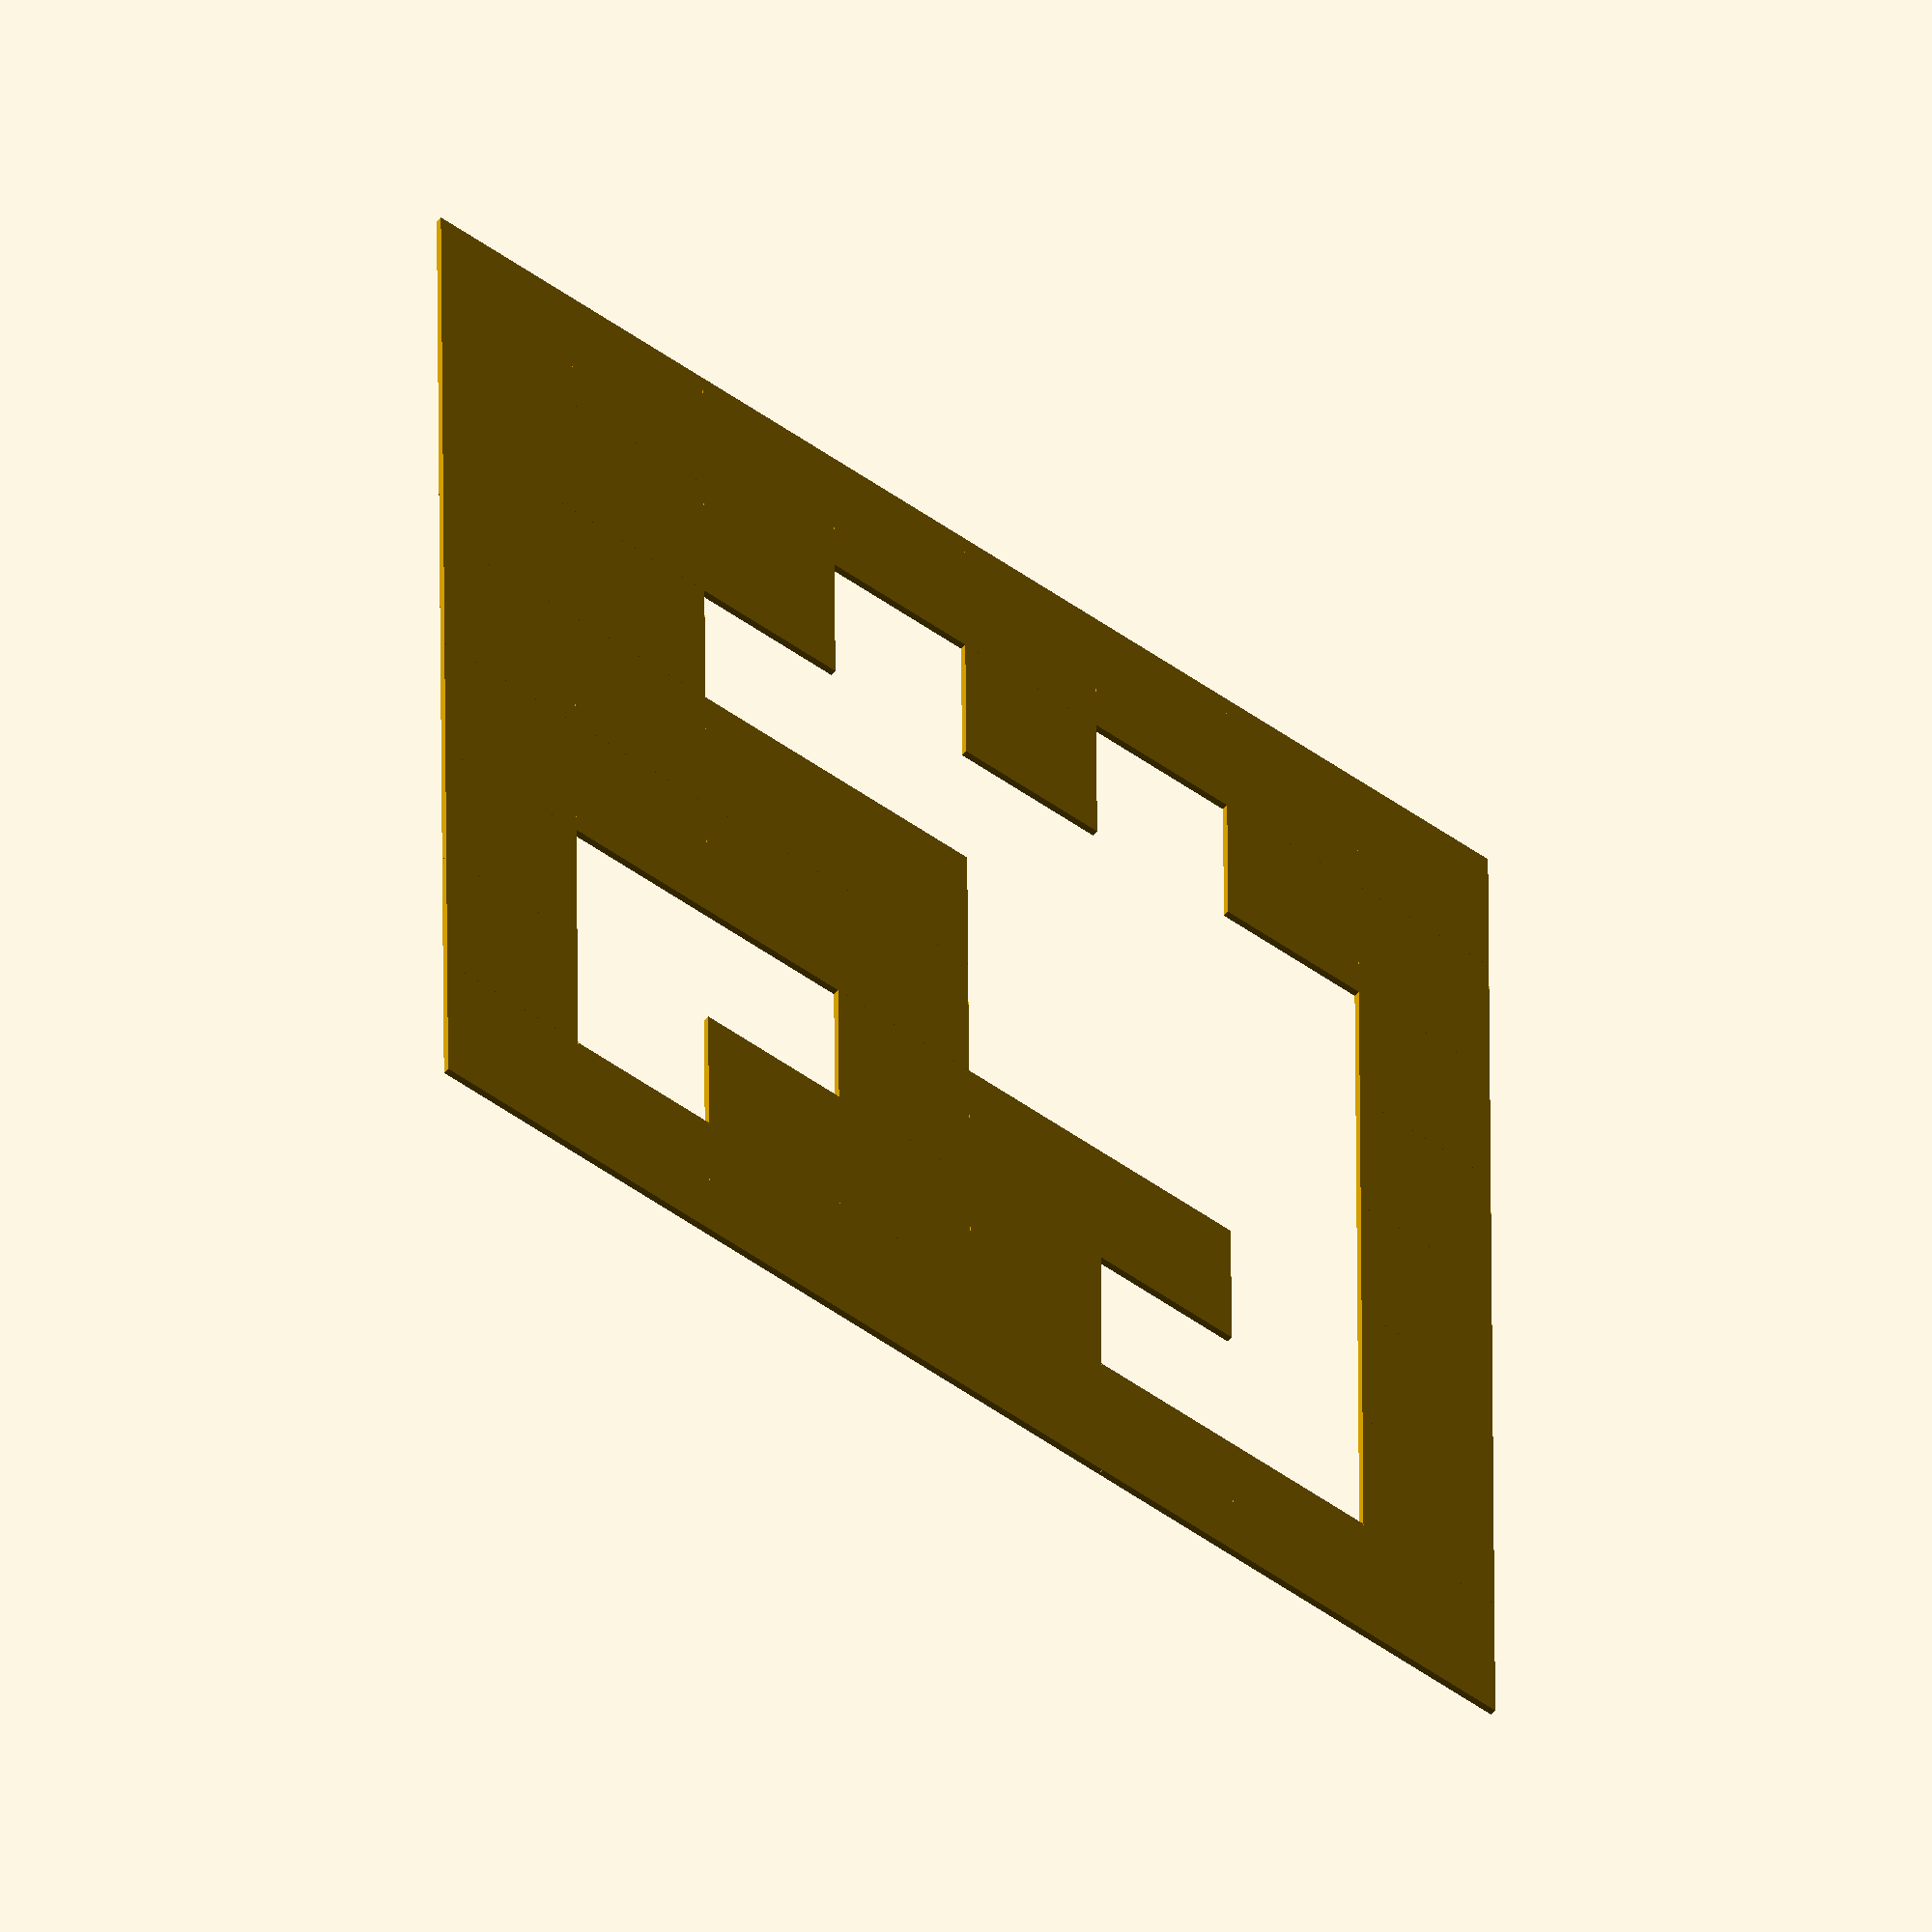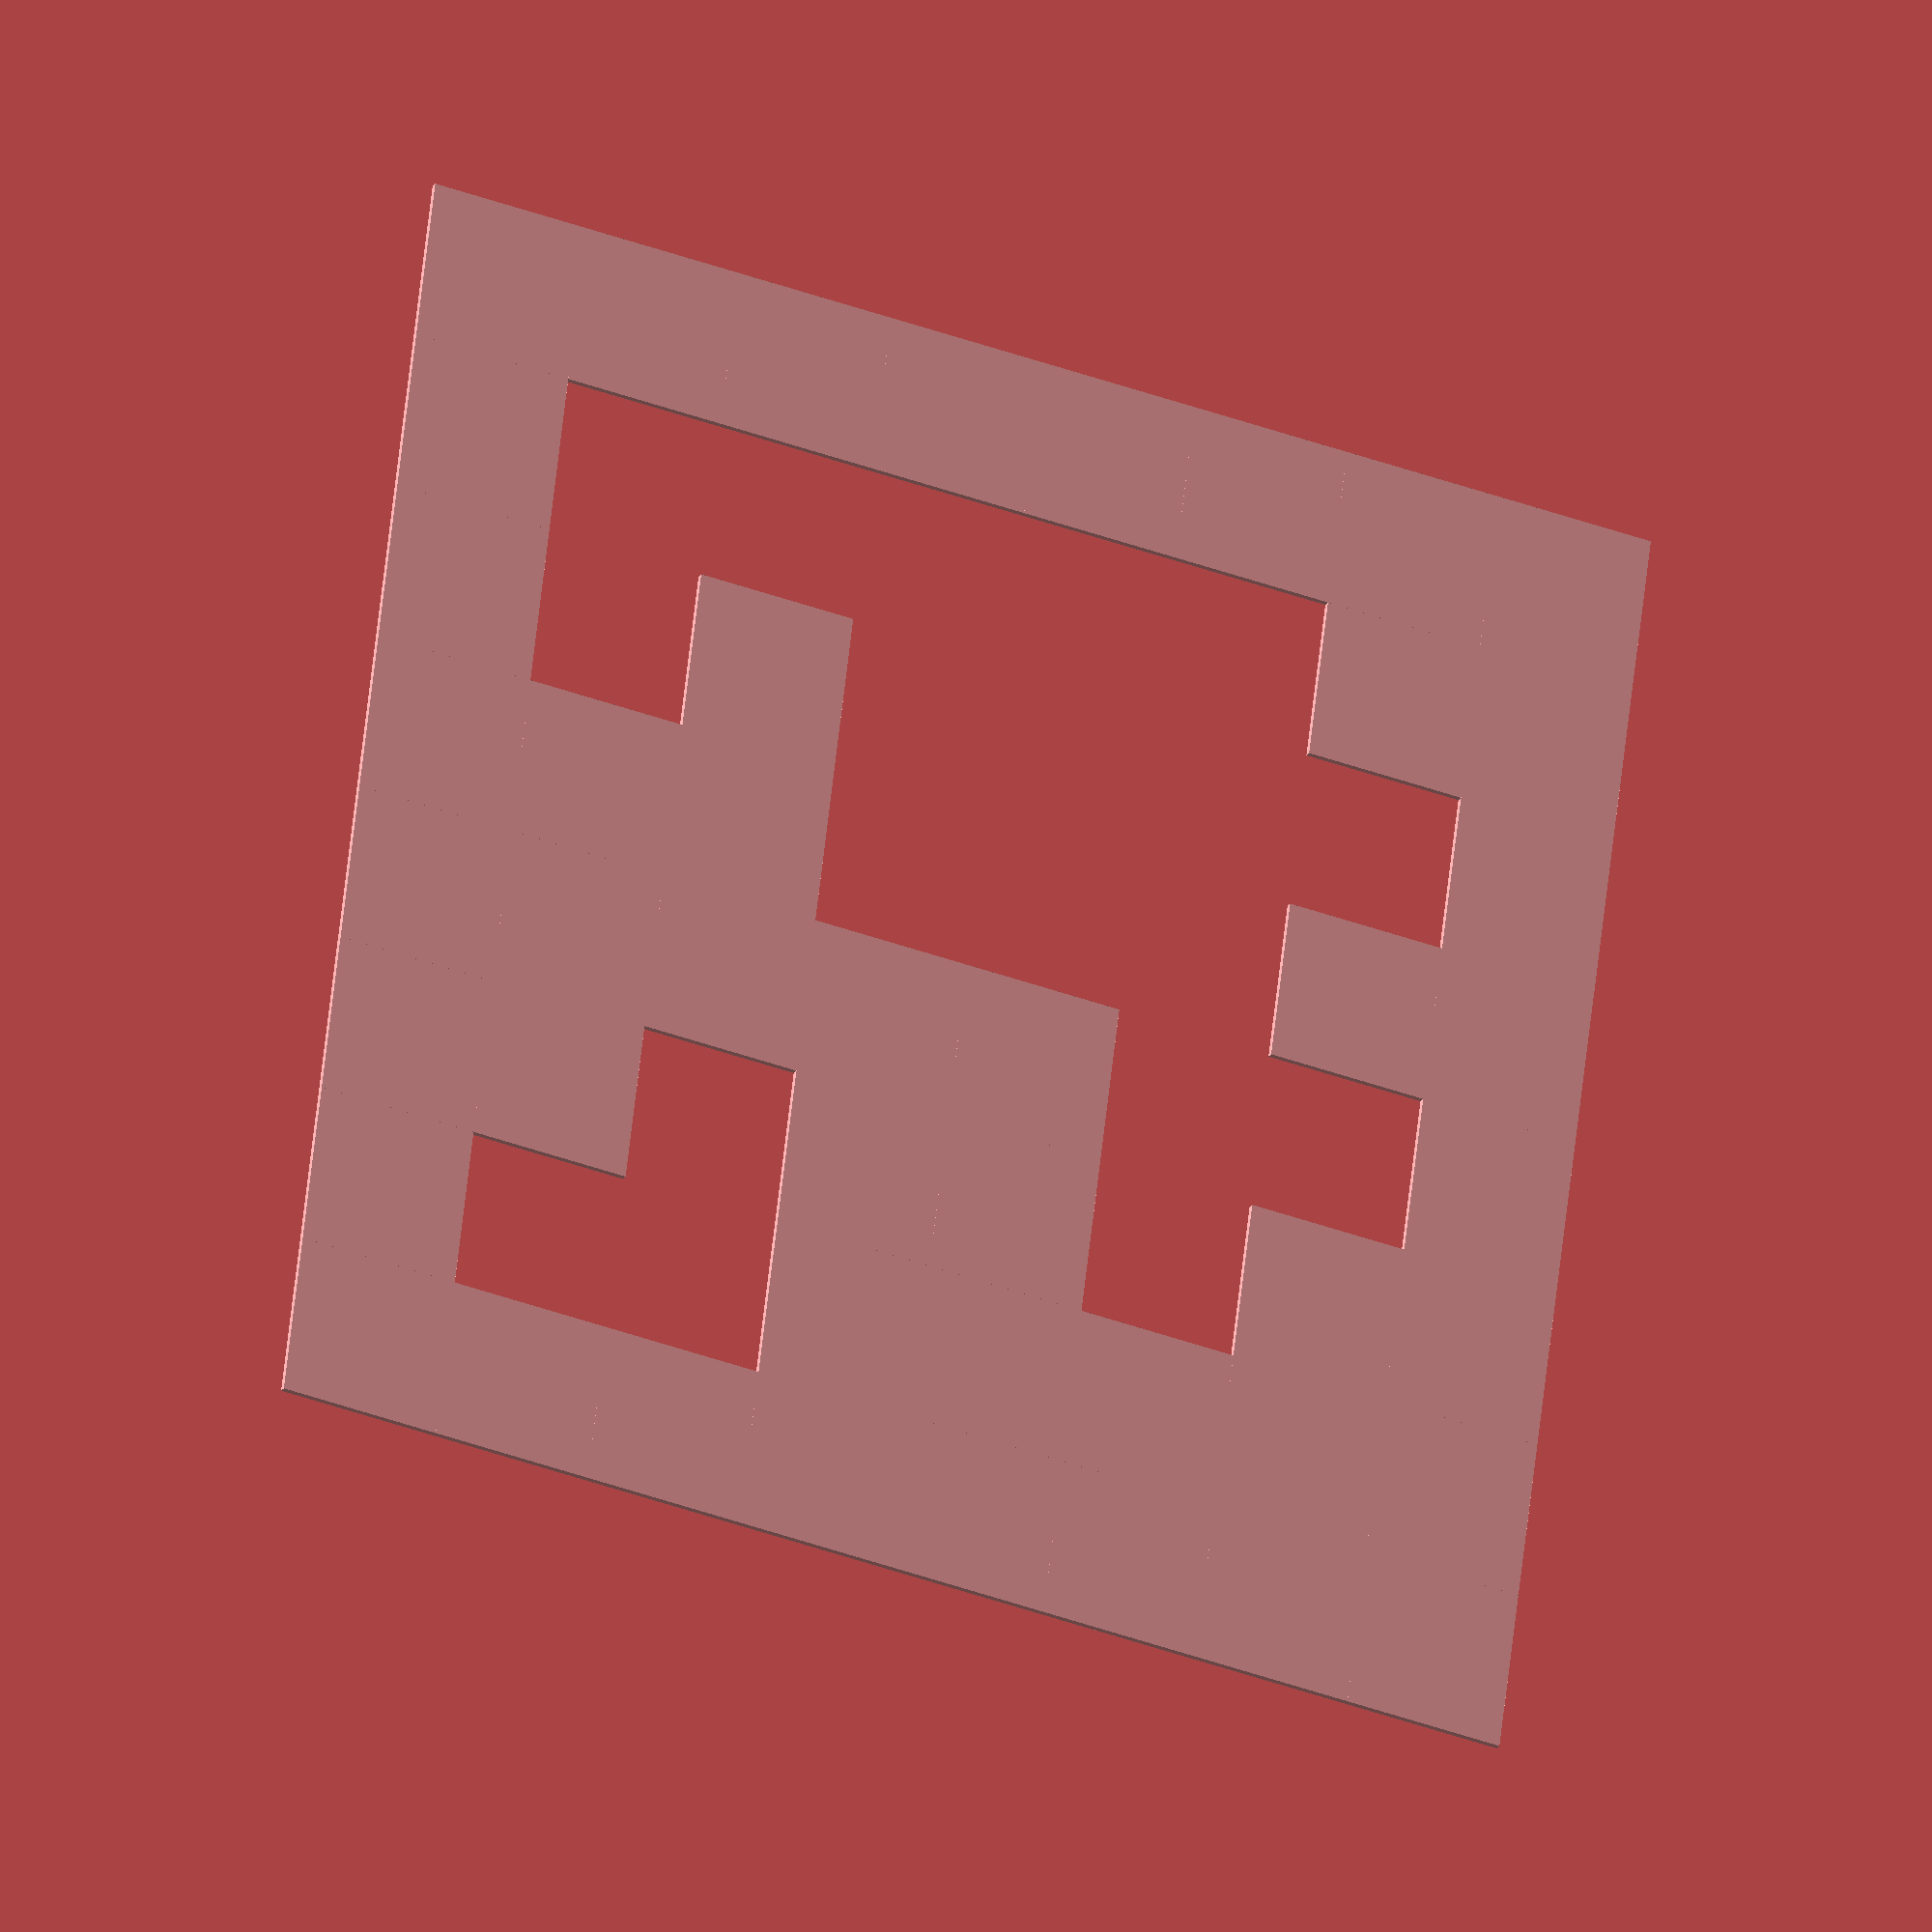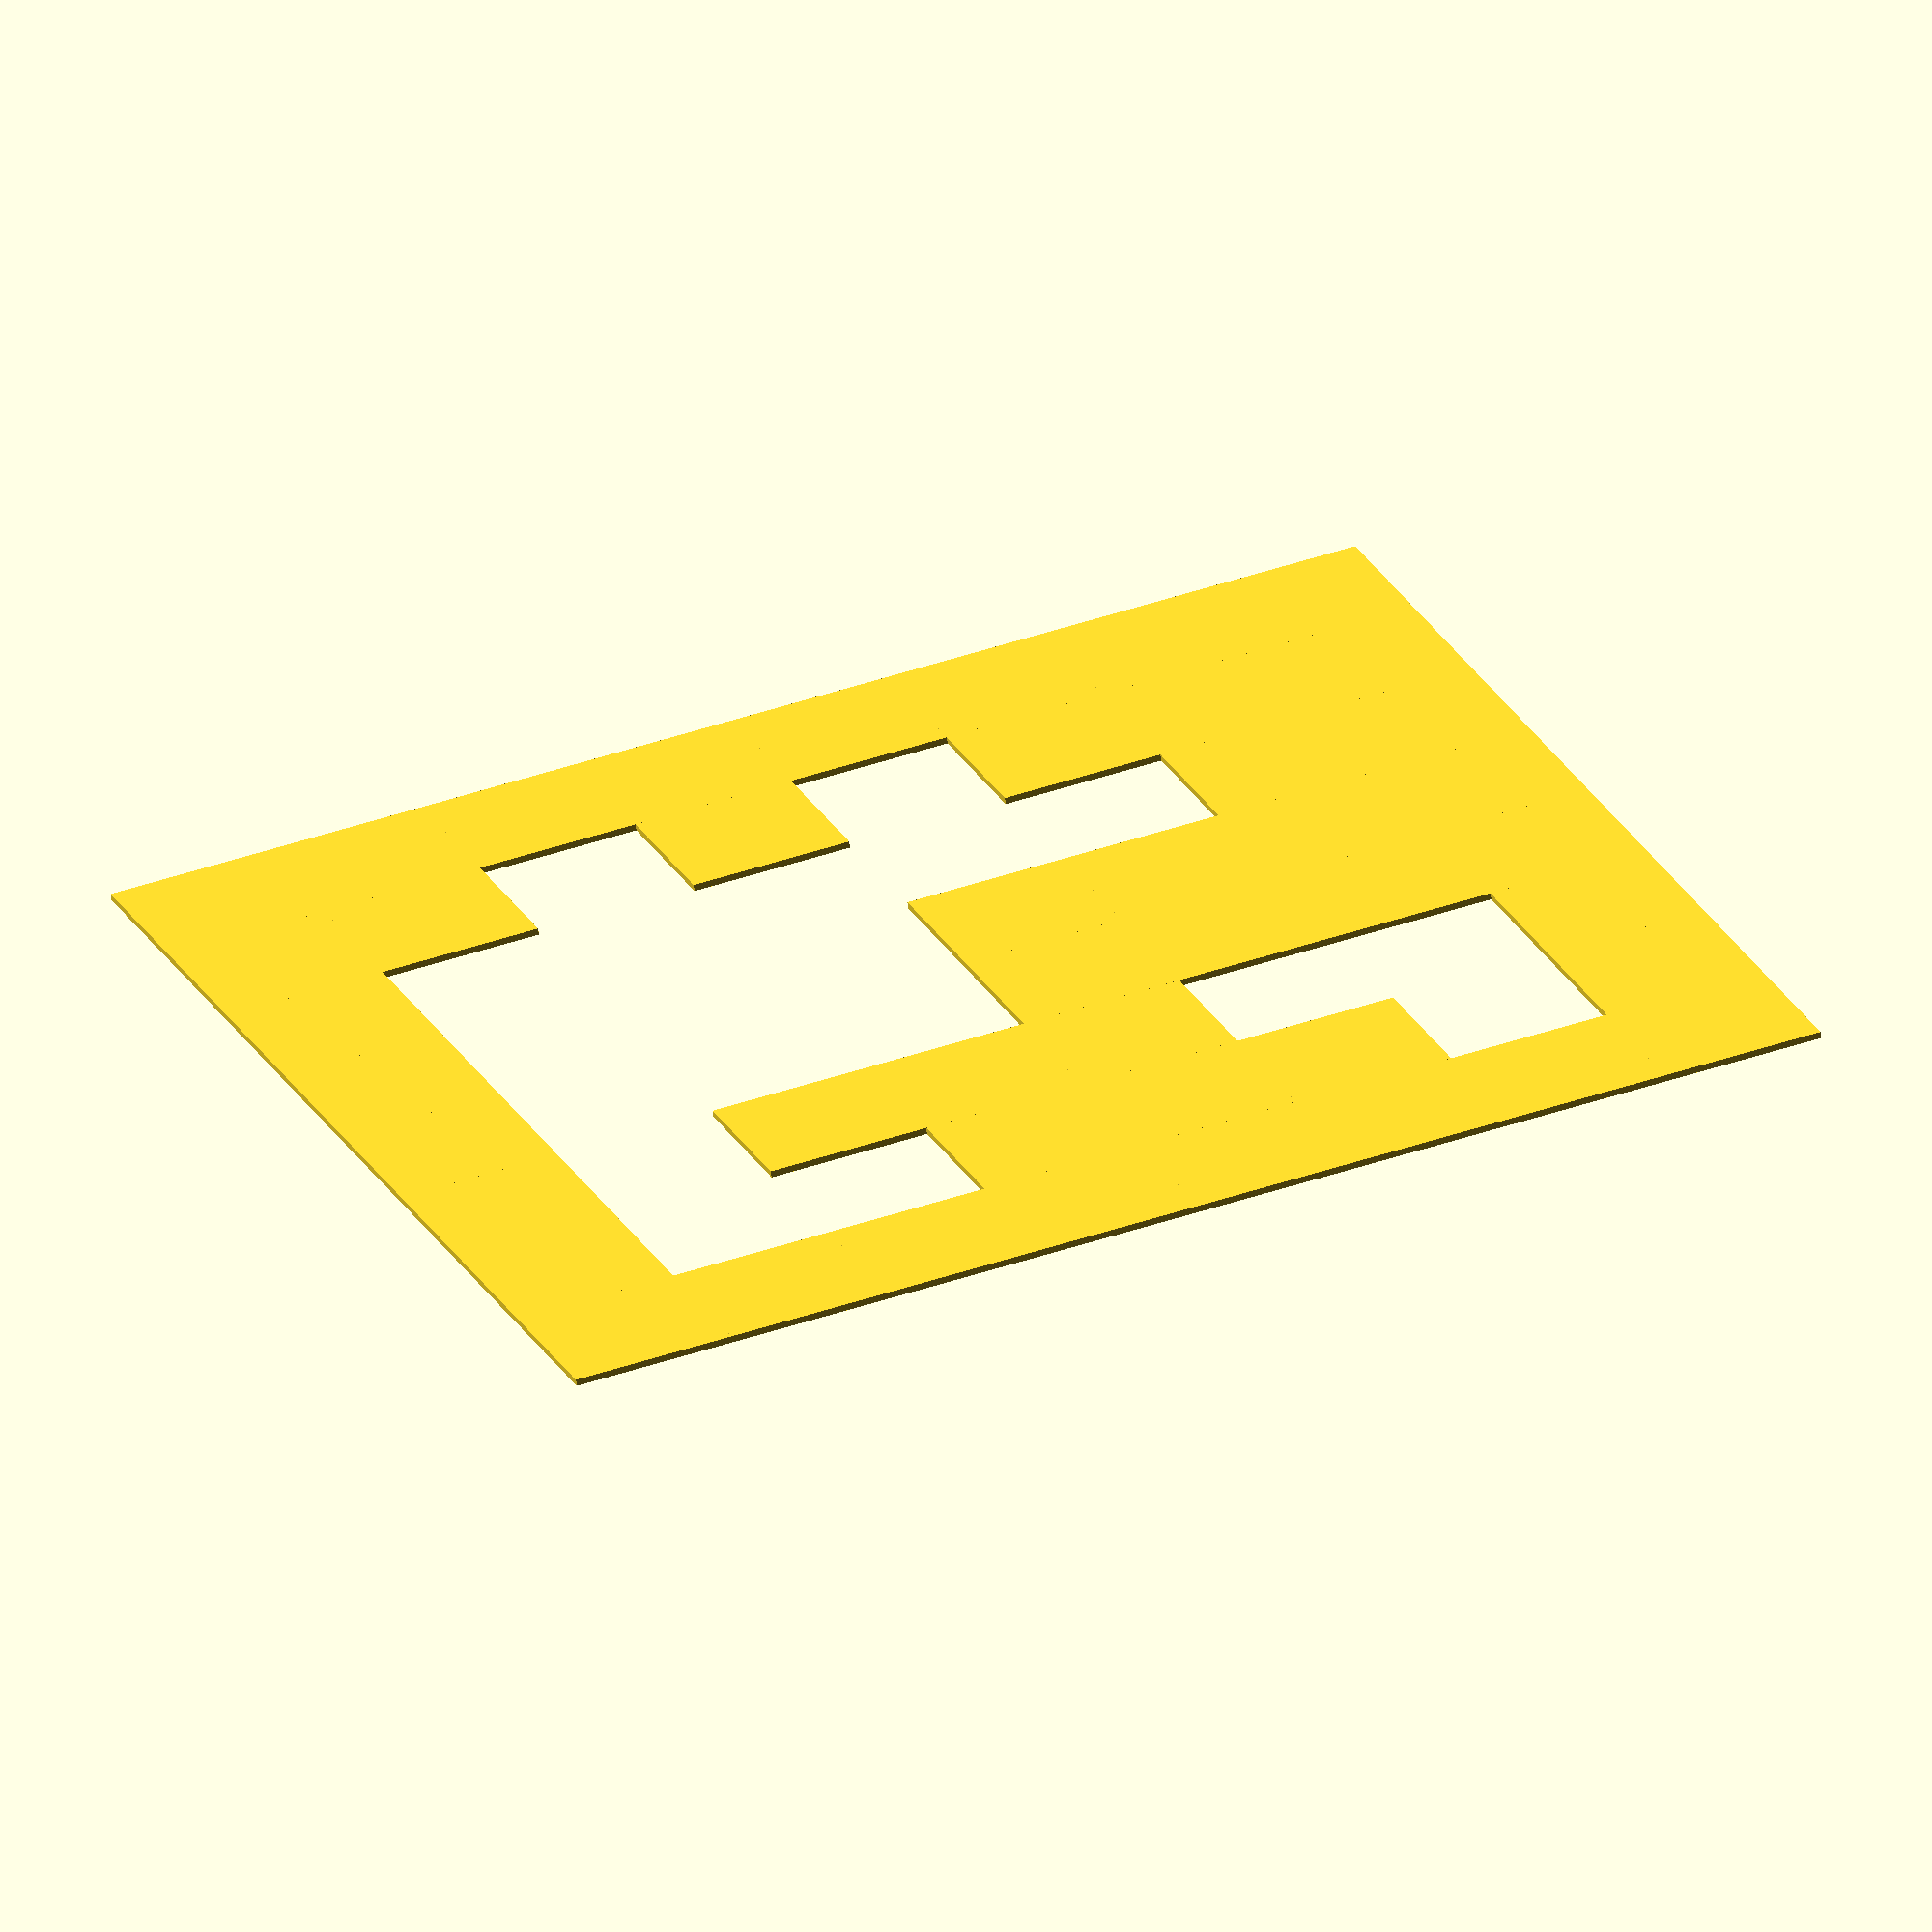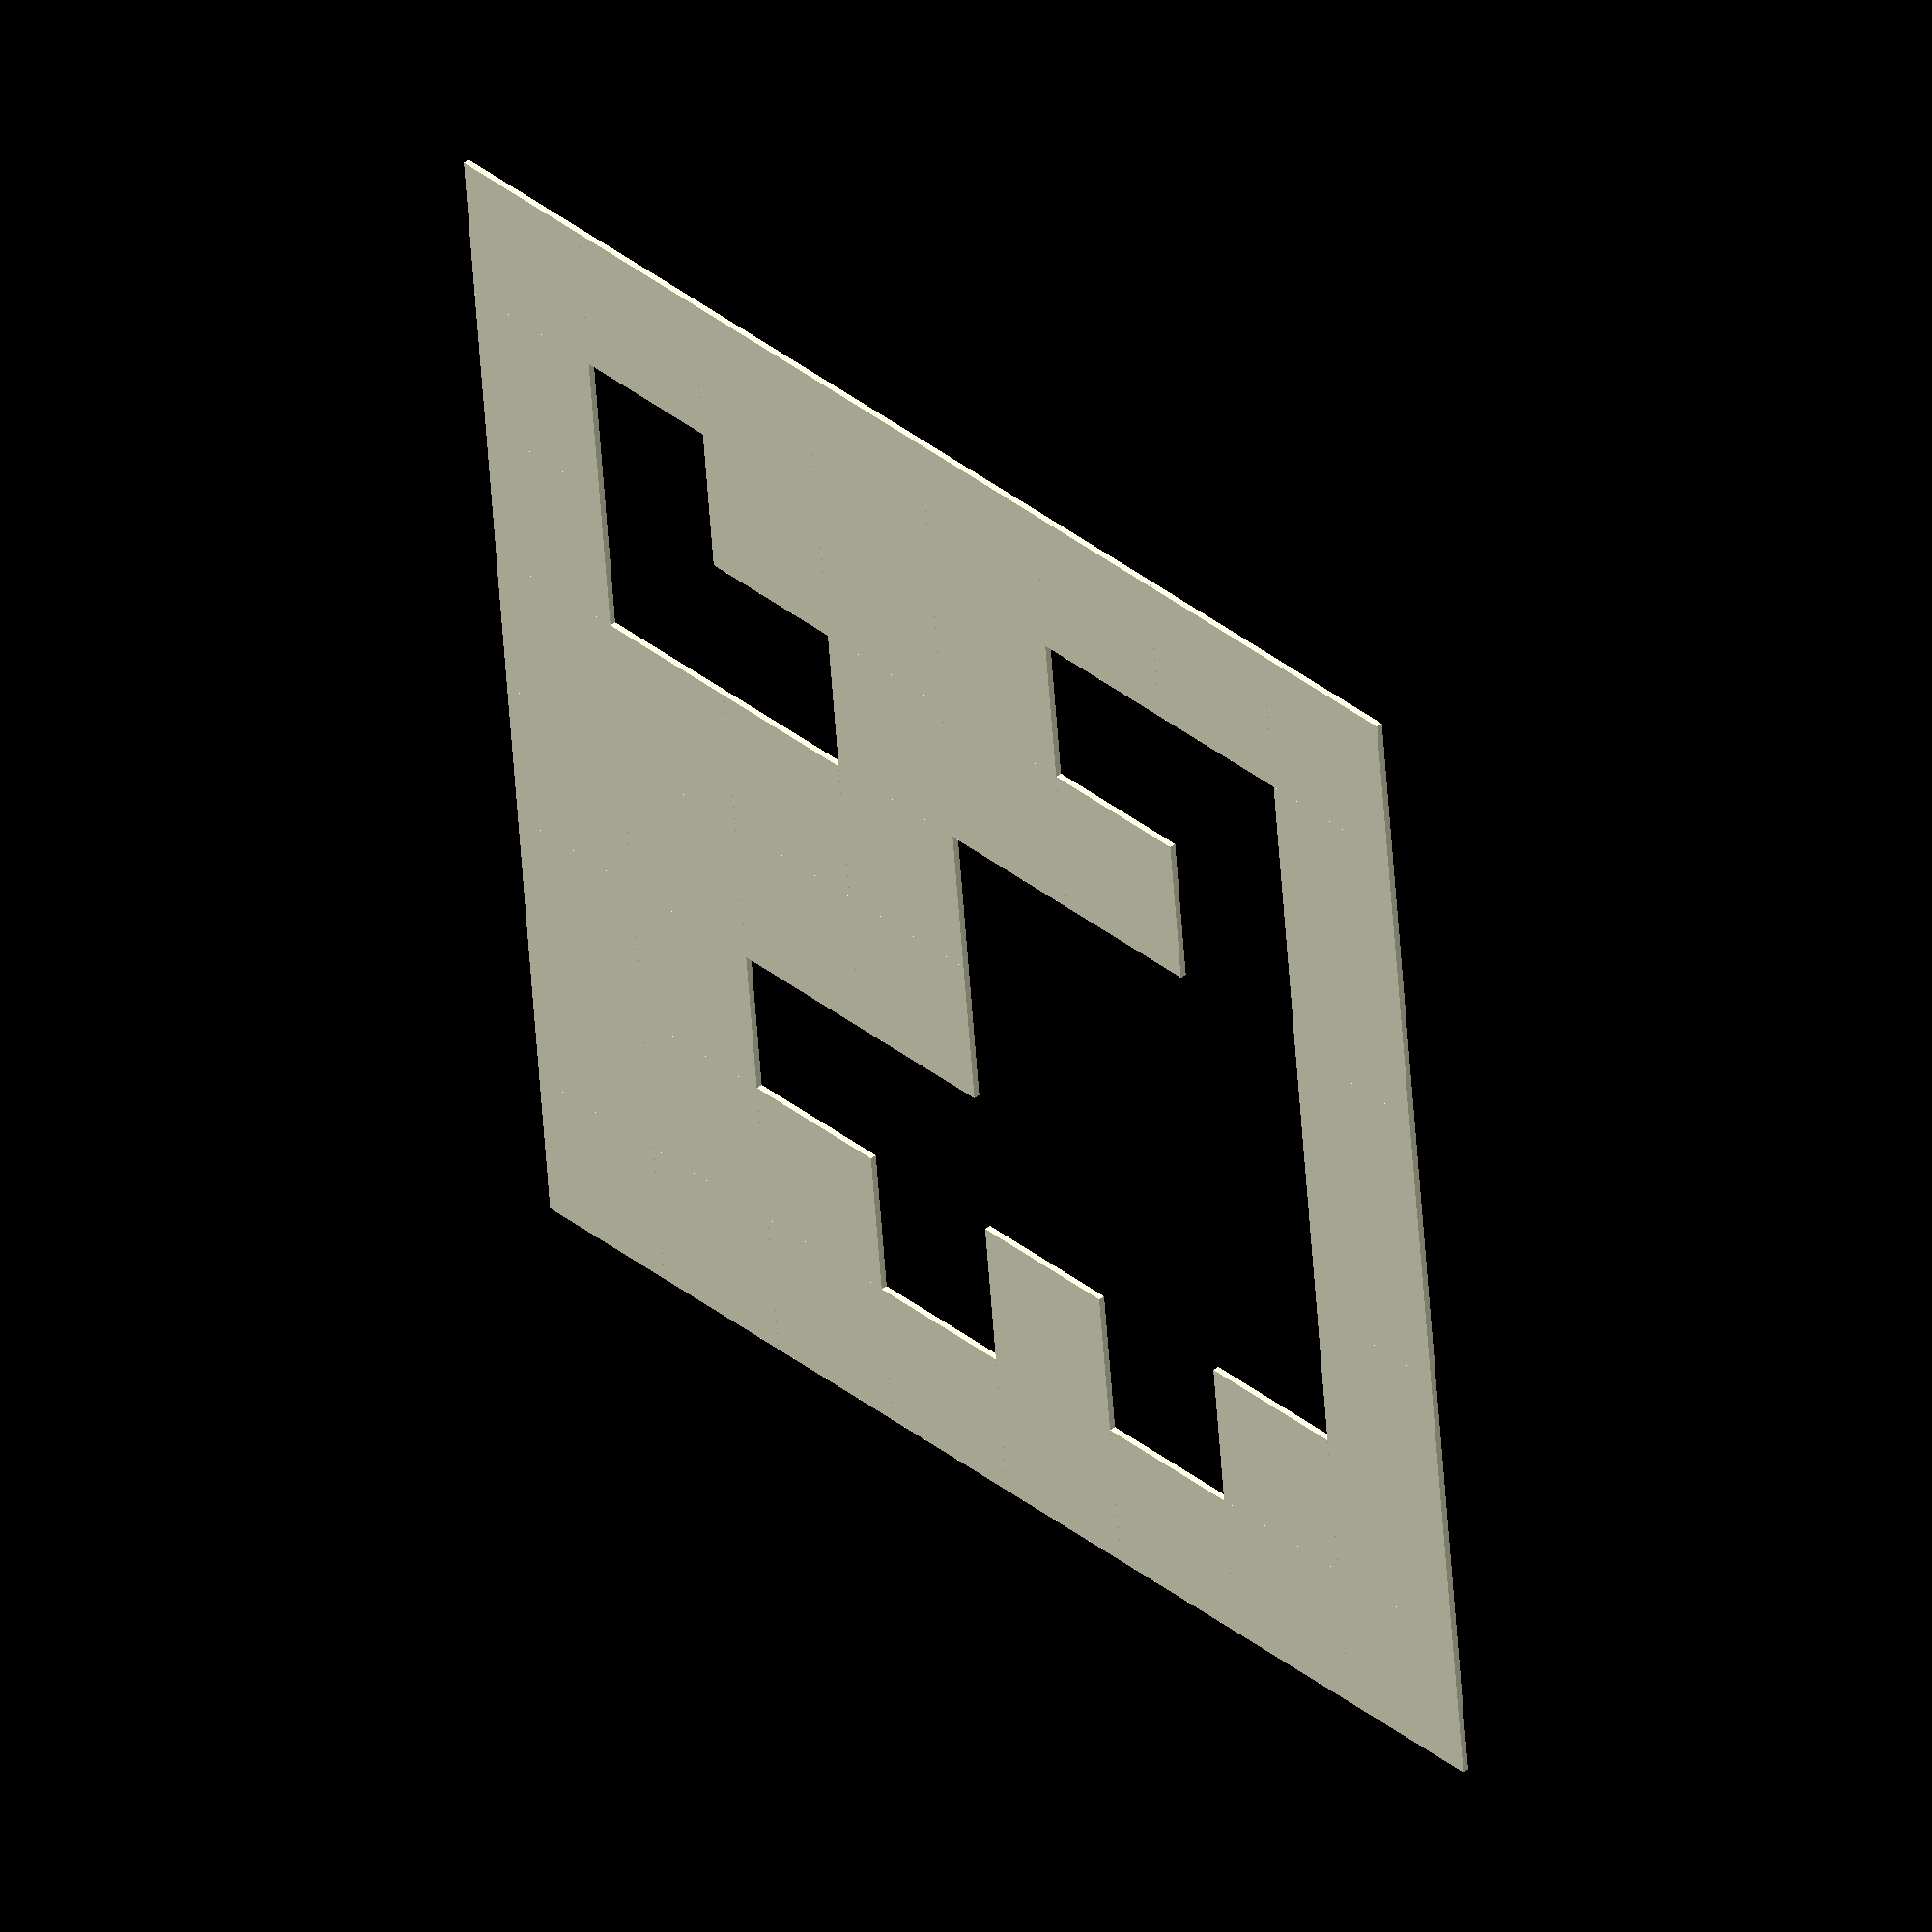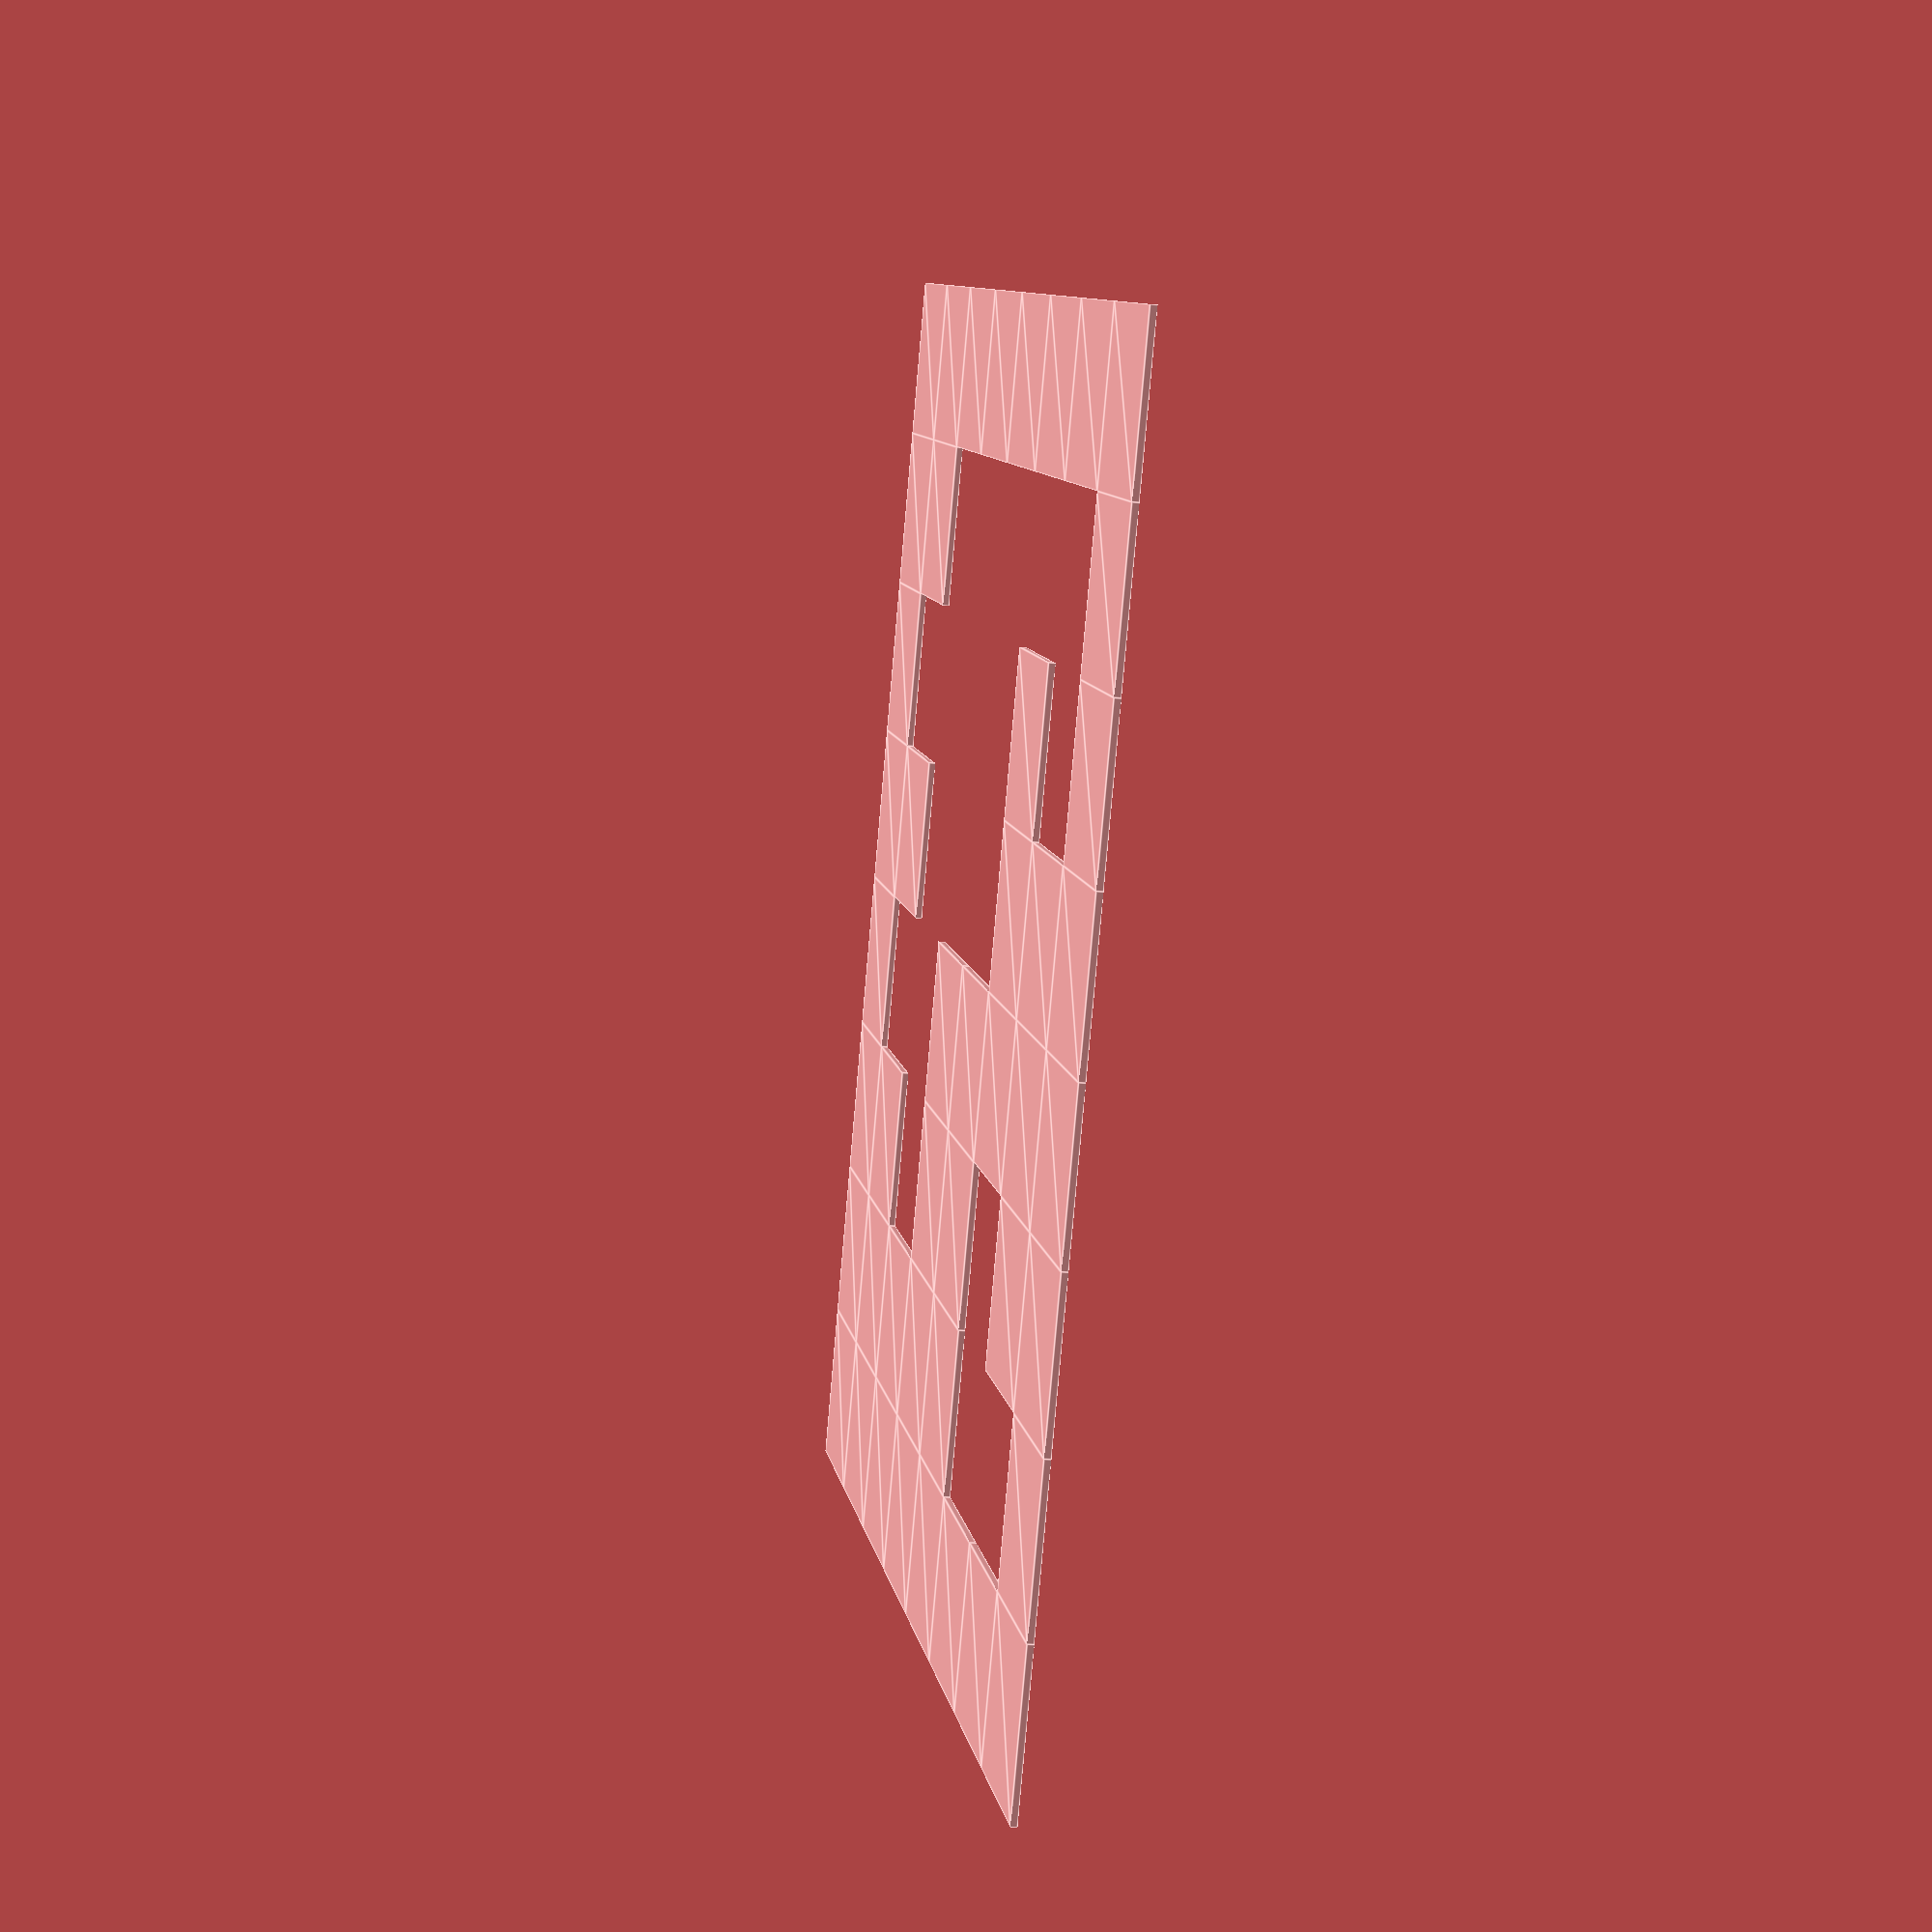
<openscad>

grid_size = 8;
square_size = 200 / grid_size;

layout = [
    [1, 1, 1, 1, 1, 1, 1, 1],
    [1, 1, 0, 1, 0, 1, 1, 1],
    [1, 0, 0, 0, 0, 0, 1, 1],
    [1, 0, 0, 0, 1, 1, 1, 1],
    [1, 0, 0, 0, 1, 1, 1, 1],
    [1, 0, 1, 1, 1, 0, 0, 1],
    [1, 0, 0, 1, 1, 1, 0, 1],
    [1, 1, 1, 1, 1, 1, 1, 1]
];

for( i = [0 : grid_size - 1] )
{
    for( ii = [0 : grid_size - 1] )
    {
        translate([i * square_size, -(ii+1) * square_size, 0])
        if( layout[ii][i])
        square(square_size);
    }
}
</openscad>
<views>
elev=230.8 azim=180.4 roll=38.6 proj=o view=wireframe
elev=202.3 azim=277.1 roll=203.9 proj=o view=solid
elev=64.5 azim=339.5 roll=7.4 proj=o view=wireframe
elev=317.5 azim=174.6 roll=46.8 proj=o view=solid
elev=21.7 azim=59.9 roll=260.0 proj=p view=edges
</views>
